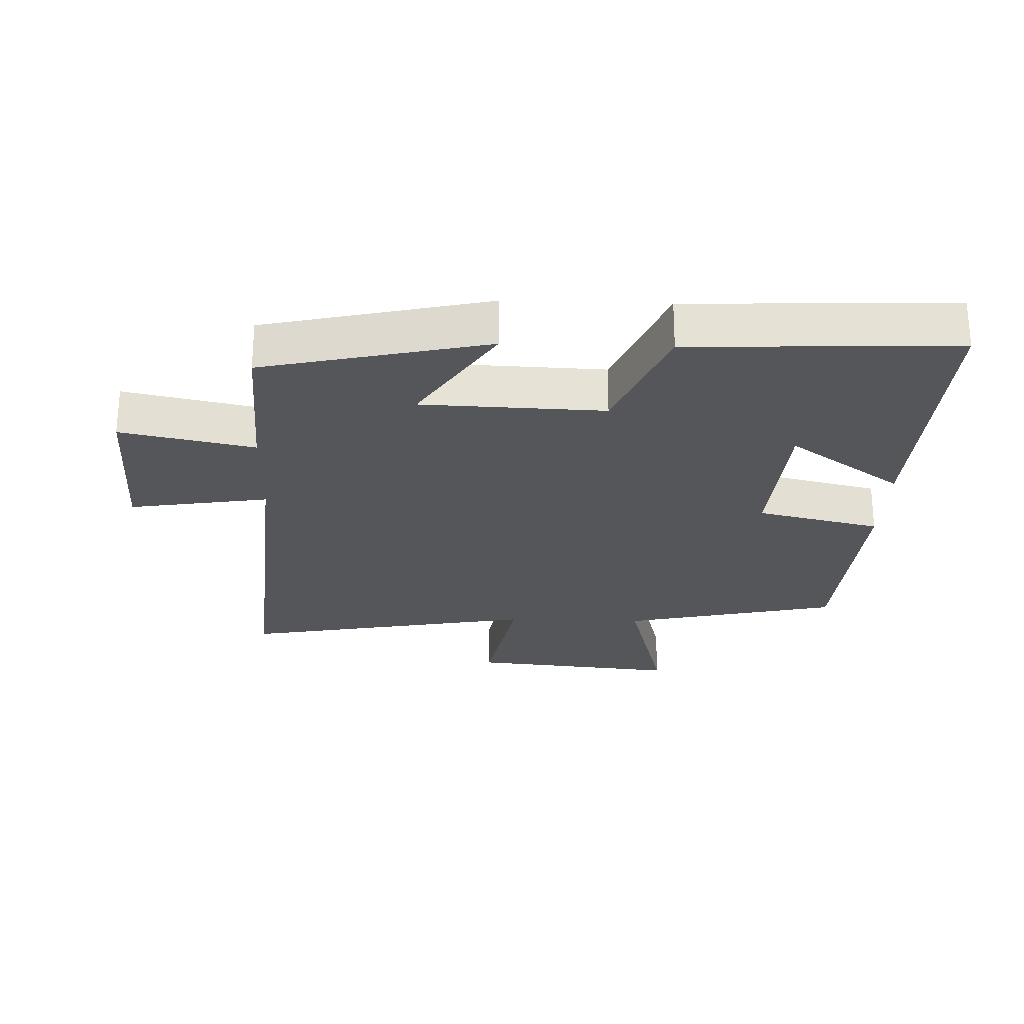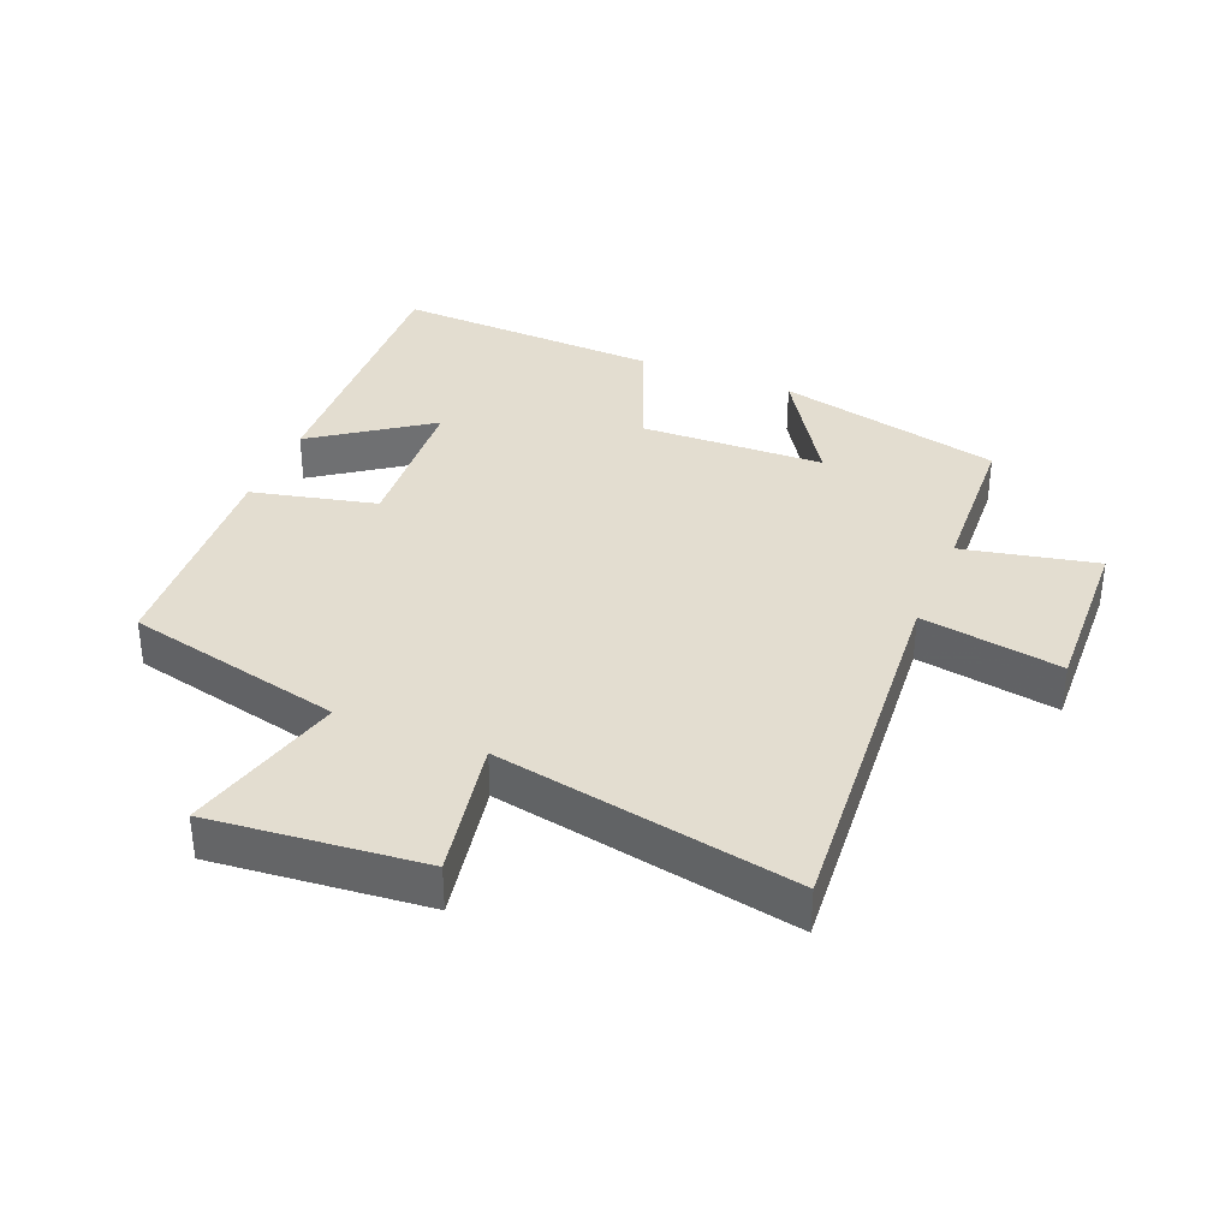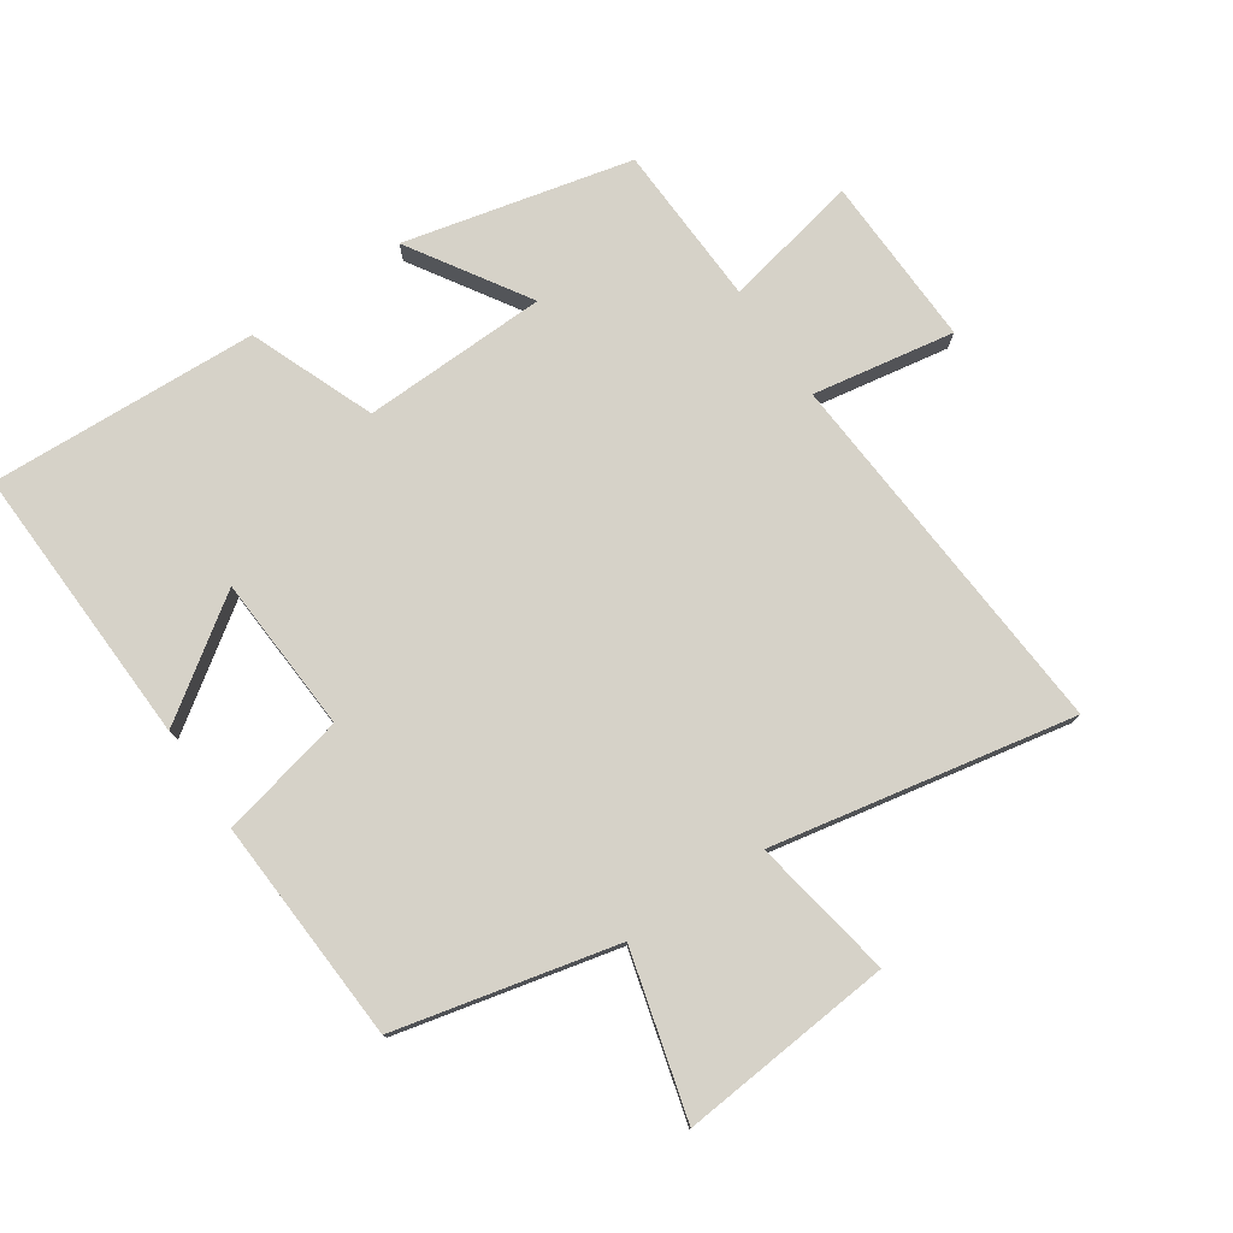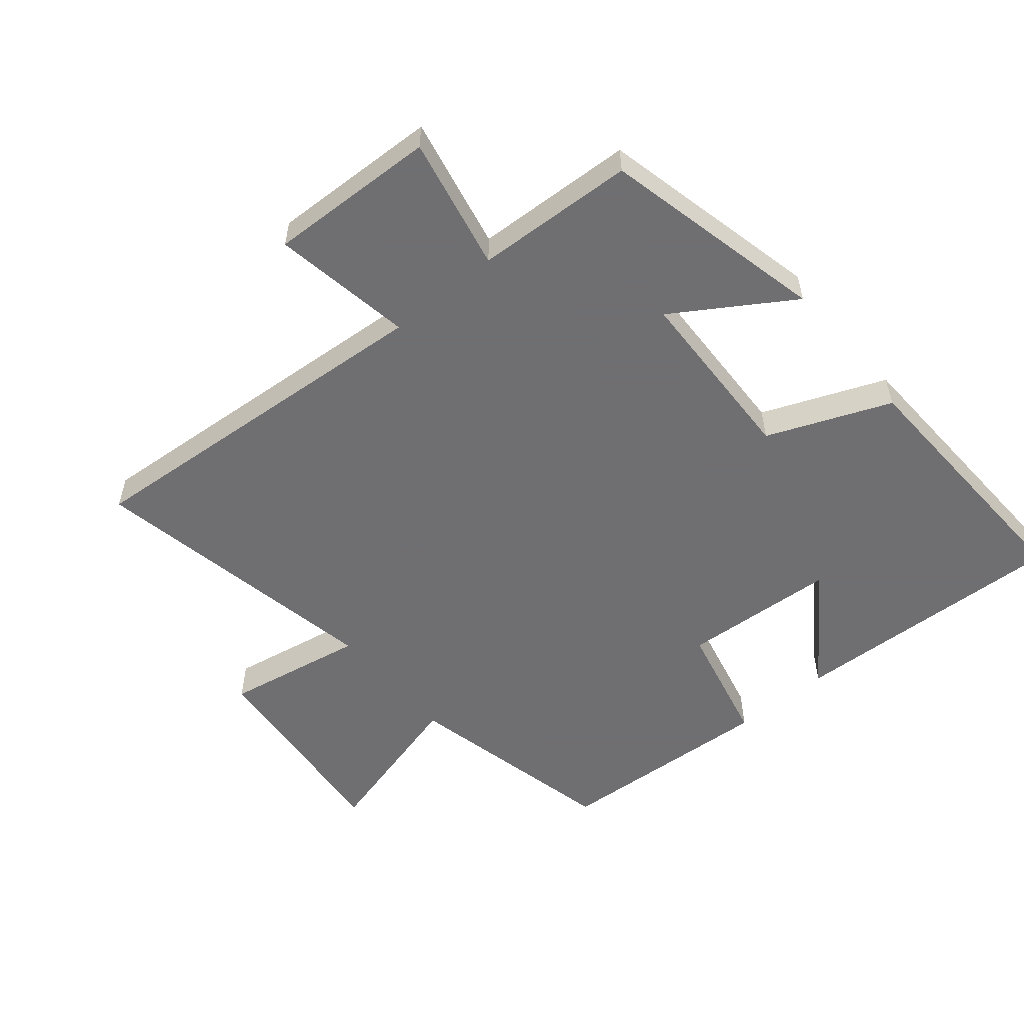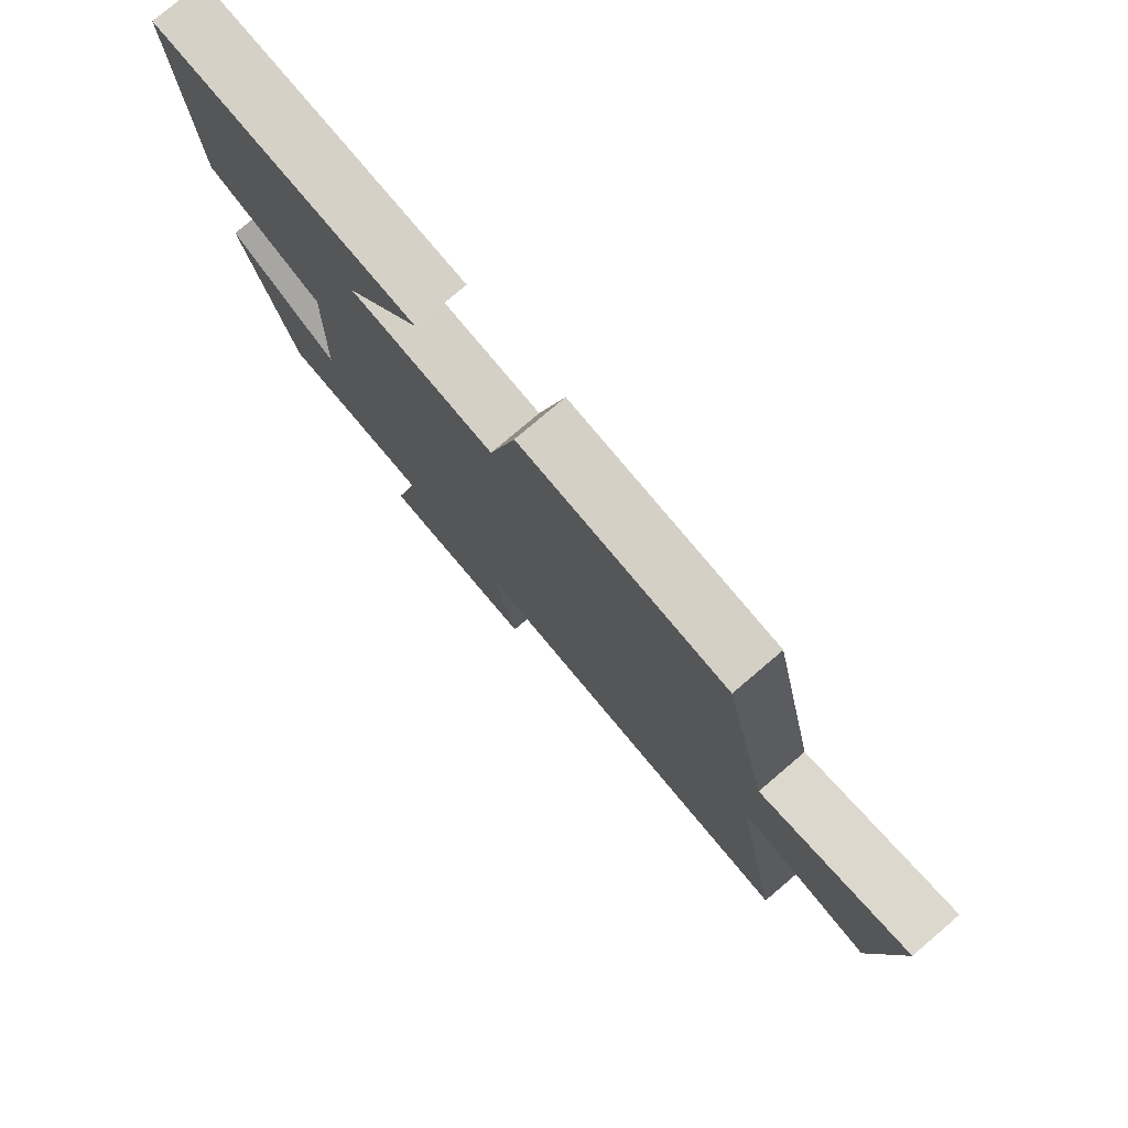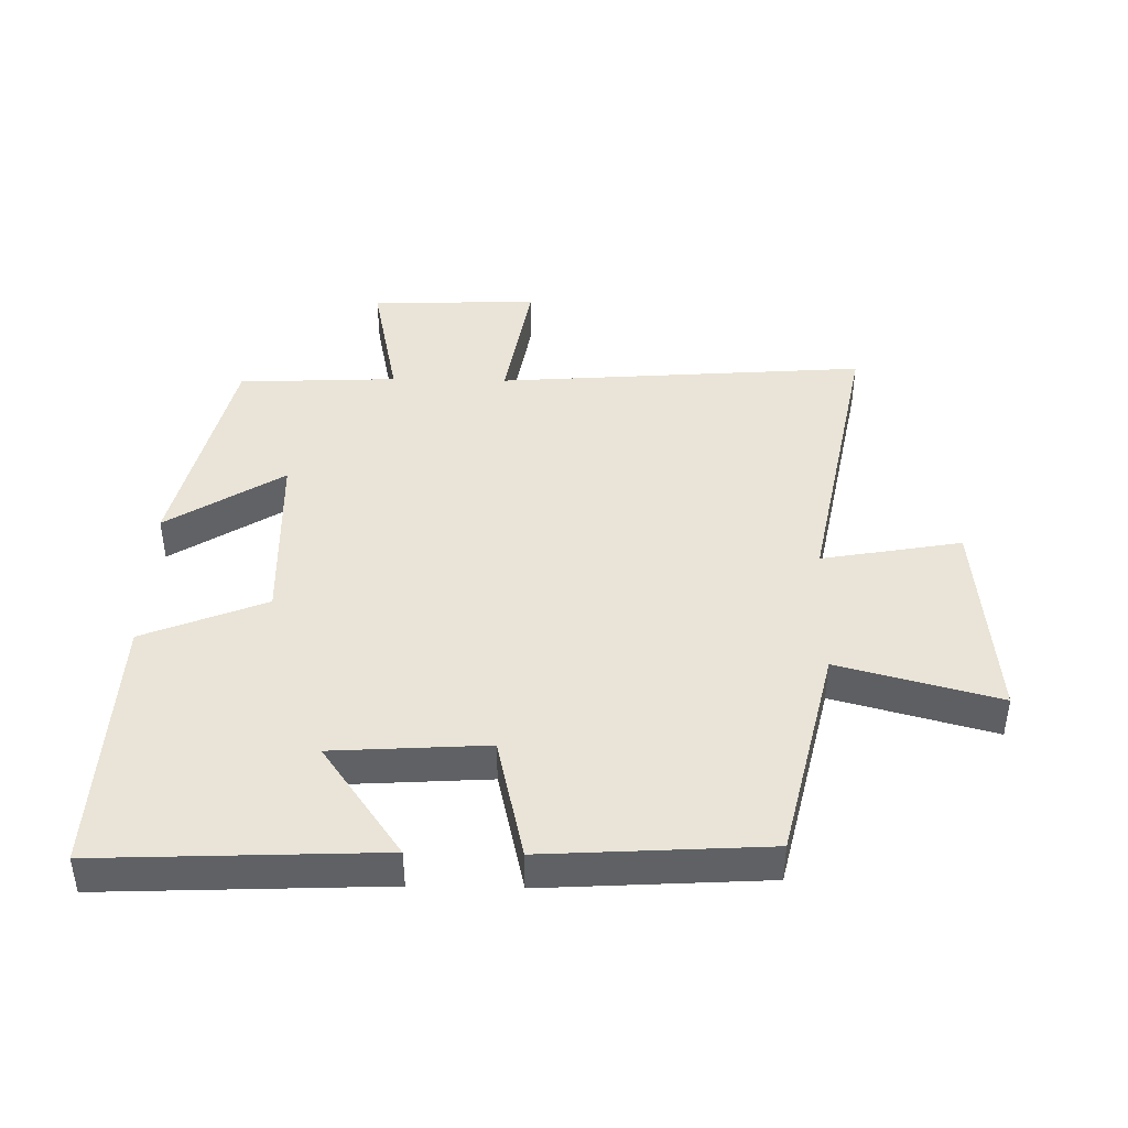
<metadata>
{"format":"obj","ext":"obj","renderer":"f3d","projection":"perspective","resolution":1024,"background":"white","views":[{"elev":-25.5,"azim":-92.0,"up":"+Y"},{"elev":35.6,"azim":112.3,"up":"+Y"},{"elev":77.6,"azim":56.3,"up":"+Y"},{"elev":-54.7,"azim":-140.1,"up":"+Y"},{"elev":78.2,"azim":49.6,"up":"+Z"},{"elev":42.9,"azim":1.3,"up":"+Y"}]}
</metadata>
<code>
v -0.517 0.07 0.52
v -0.082 0.07 0.5
v -0.207 0.07 0.323
v 0.033 0.07 0.307
v 0.078 0.07 0.5
v 0.423 0.07 0.478
v 0.5 0.07 0.14
v 0.75 0.07 0.206
v 0.718 0.07 -0.122
v 0.5 0.07 -0.082
v 0.587 0.07 -0.545
v 0.01 0.07 -0.5
v 0.046 0.07 -0.718
v -0.216 0.07 -0.708
v -0.172 0.07 -0.5
v -0.42 0.07 -0.488
v -0.5 0.07 -0.139
v -0.319 0.07 -0.255
v -0.309 0.07 0.029
v -0.5 0.07 0.107
v -0.517 0 0.52
v -0.082 0 0.5
v -0.207 0 0.323
v 0.033 0 0.307
v 0.078 0 0.5
v 0.423 0 0.478
v 0.5 0 0.14
v 0.75 0 0.206
v 0.718 0 -0.122
v 0.5 0 -0.082
v 0.587 0 -0.545
v 0.01 0 -0.5
v 0.046 0 -0.718
v -0.216 0 -0.708
v -0.172 0 -0.5
v -0.42 0 -0.488
v -0.5 0 -0.139
v -0.319 0 -0.255
v -0.309 0 0.029
v -0.5 0 0.107
f 19 20 1
f 15 16 17 18
f 15 18 19
f 12 13 14 15
f 12 15 19
f 10 11 12 19
f 7 8 9 10
f 6 7 10
f 5 6 10
f 4 5 10
f 3 4 10 19
f 1 2 3
f 1 3 19
f 21 40 39
f 38 37 36 35
f 39 38 35
f 35 34 33 32
f 39 35 32
f 39 32 31 30
f 30 29 28 27
f 30 27 26
f 30 26 25
f 30 25 24
f 39 30 24 23
f 23 22 21
f 39 23 21
f 1 21 22 2
f 2 22 23 3
f 3 23 24 4
f 4 24 25 5
f 5 25 26 6
f 6 26 27 7
f 7 27 28 8
f 8 28 29 9
f 9 29 30 10
f 10 30 31 11
f 11 31 32 12
f 12 32 33 13
f 13 33 34 14
f 14 34 35 15
f 15 35 36 16
f 16 36 37 17
f 17 37 38 18
f 18 38 39 19
f 19 39 40 20
f 20 40 21 1

</code>
